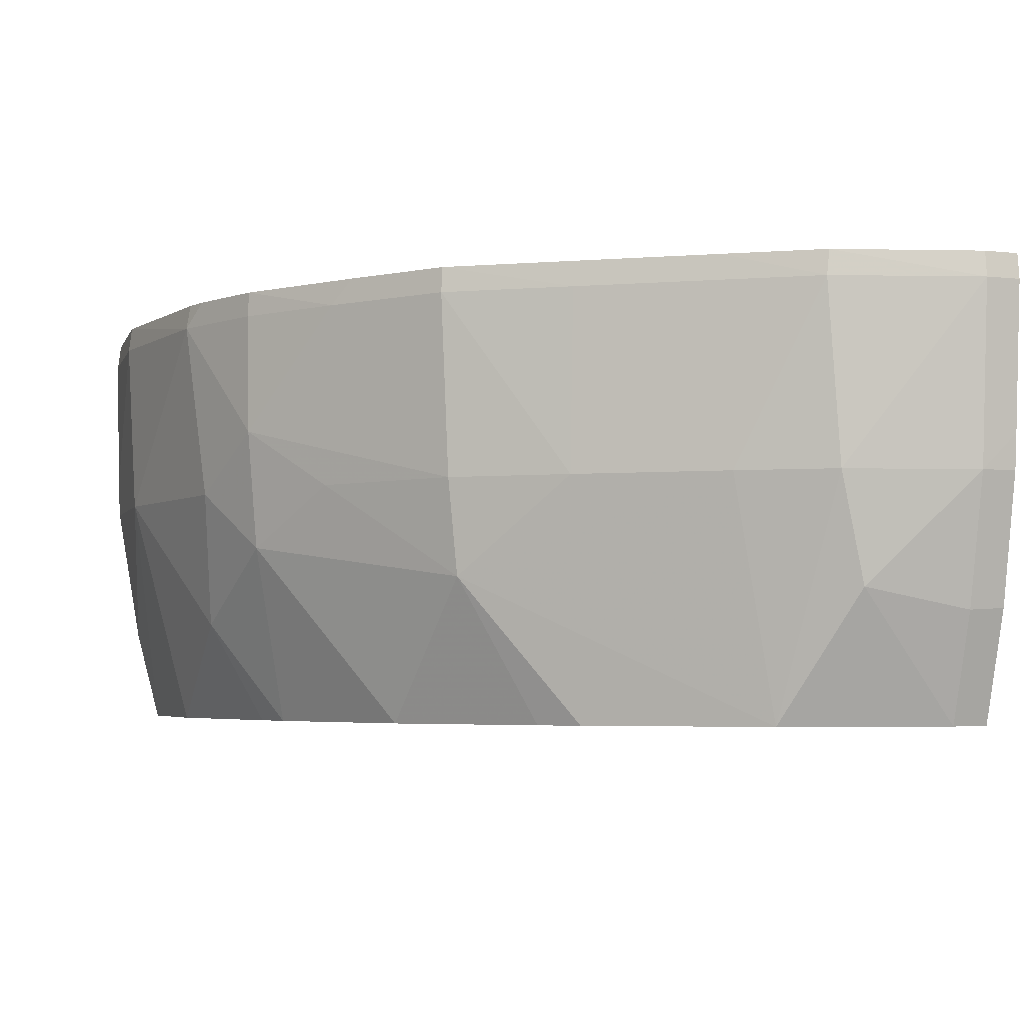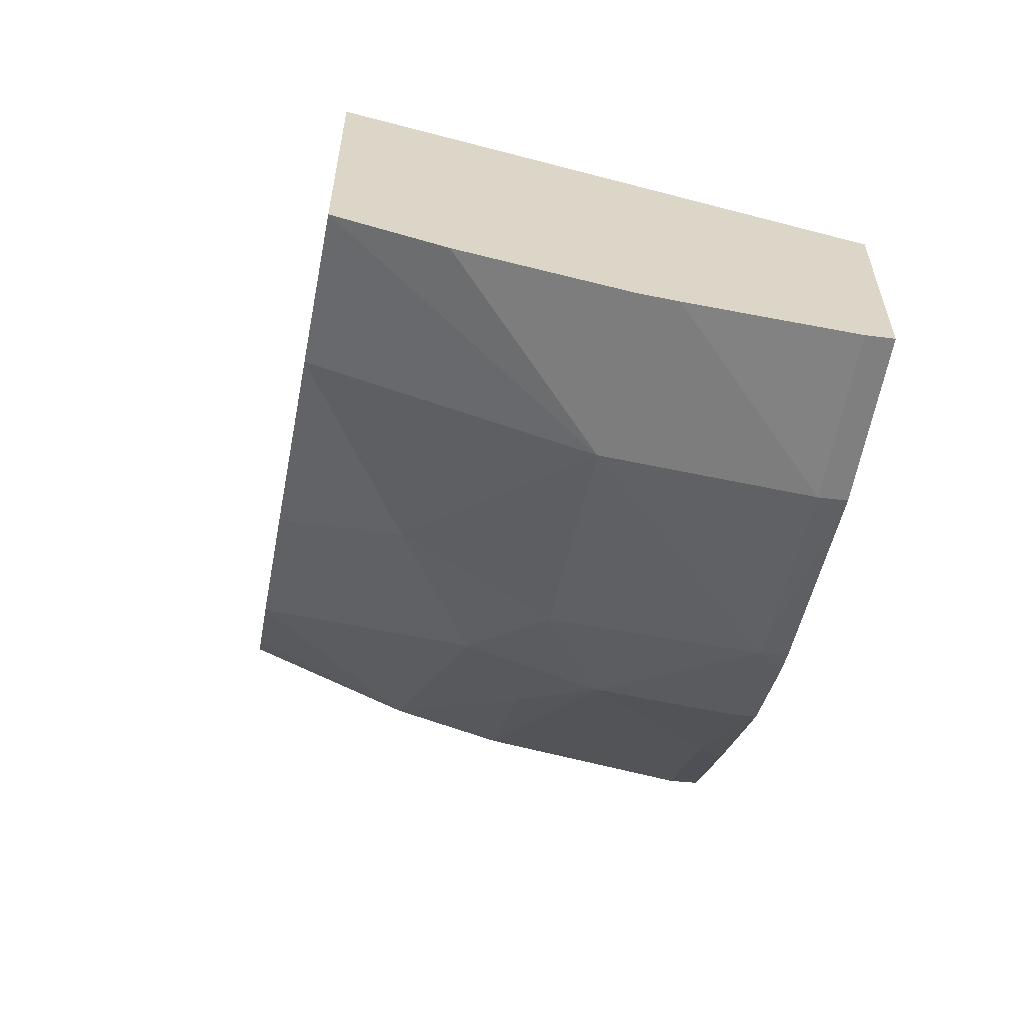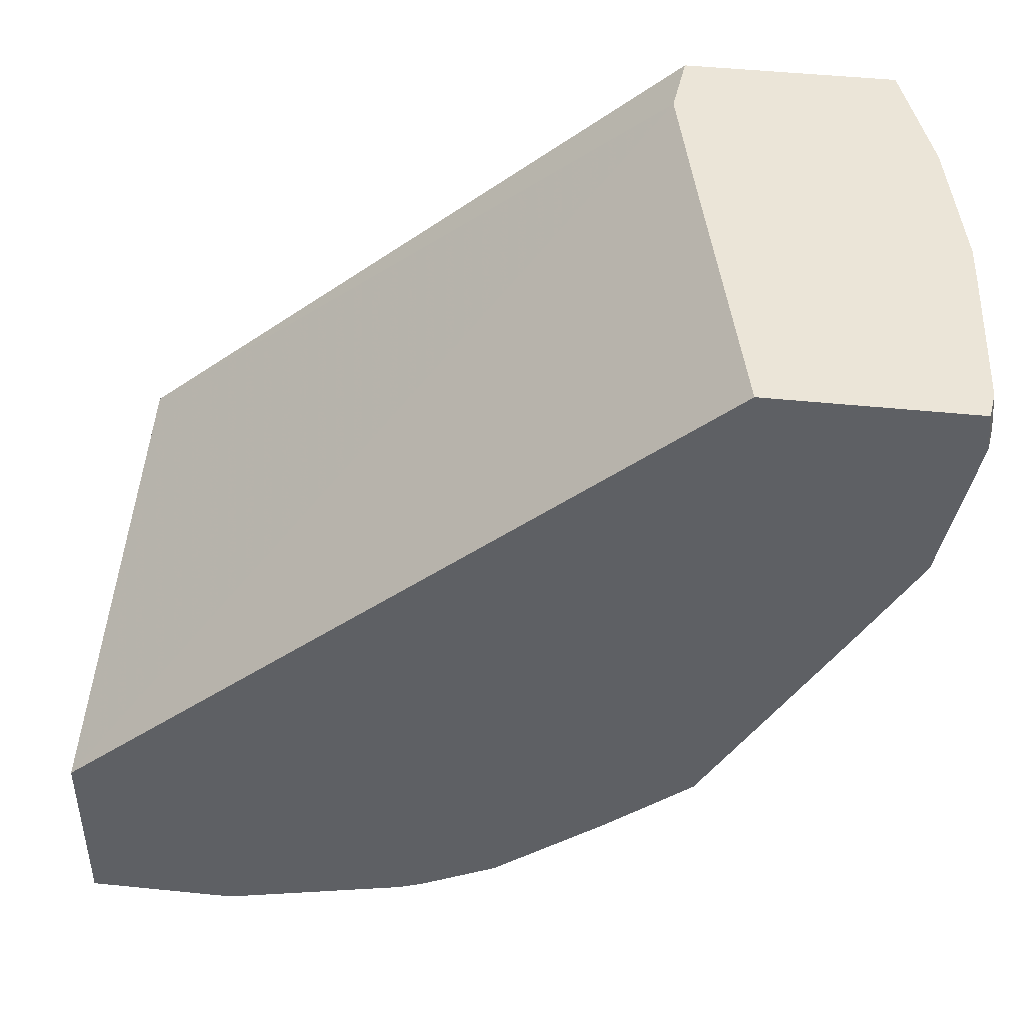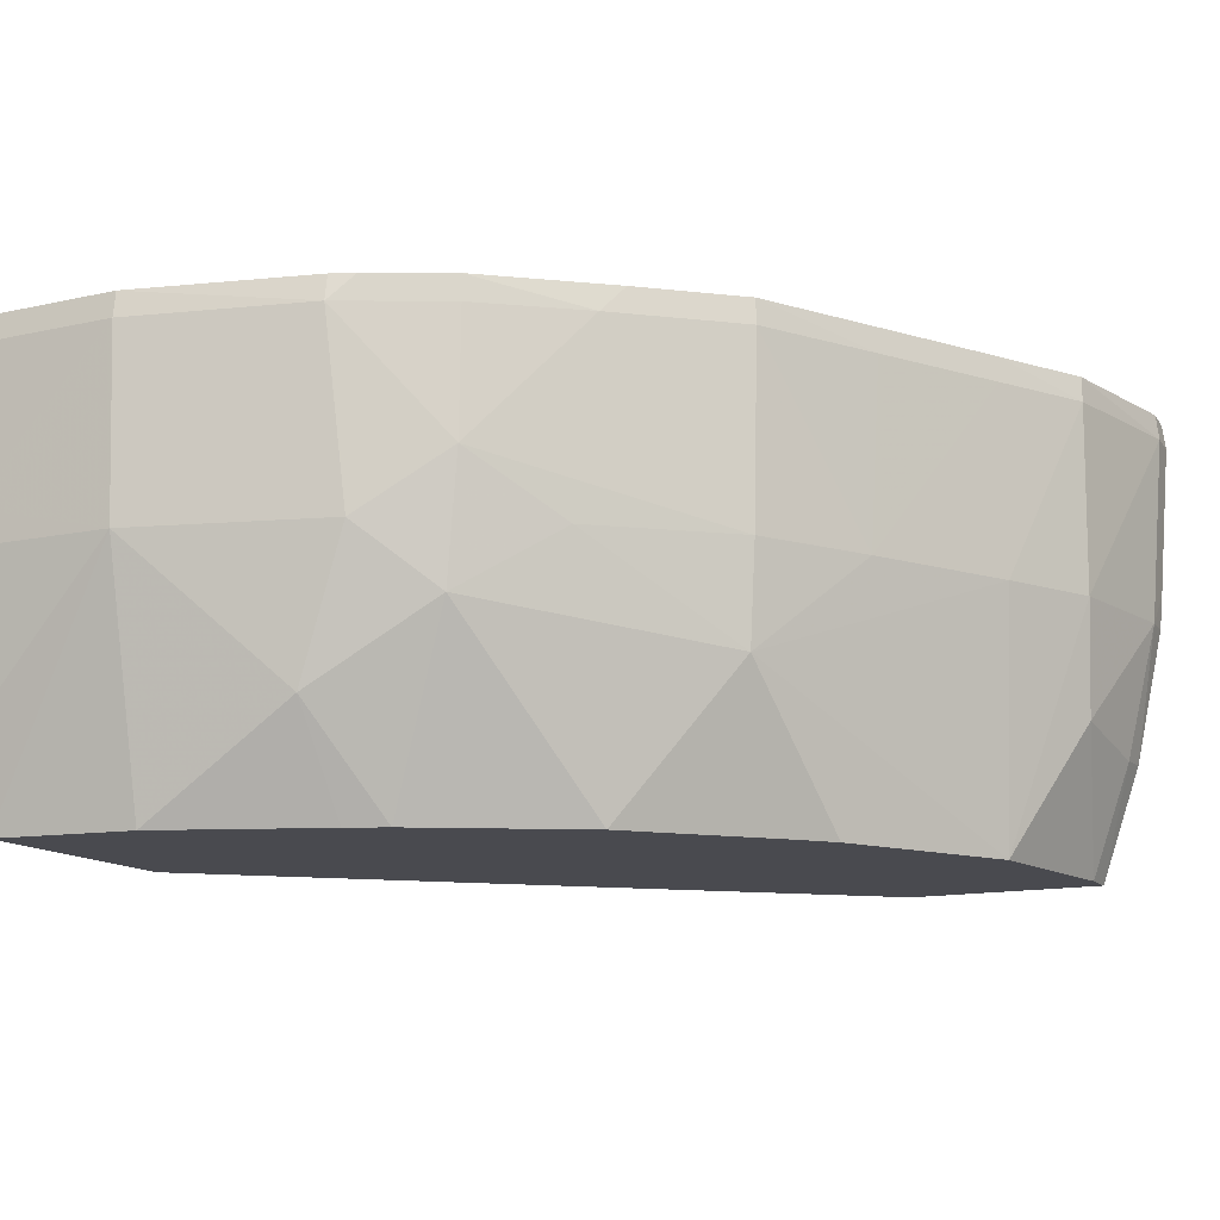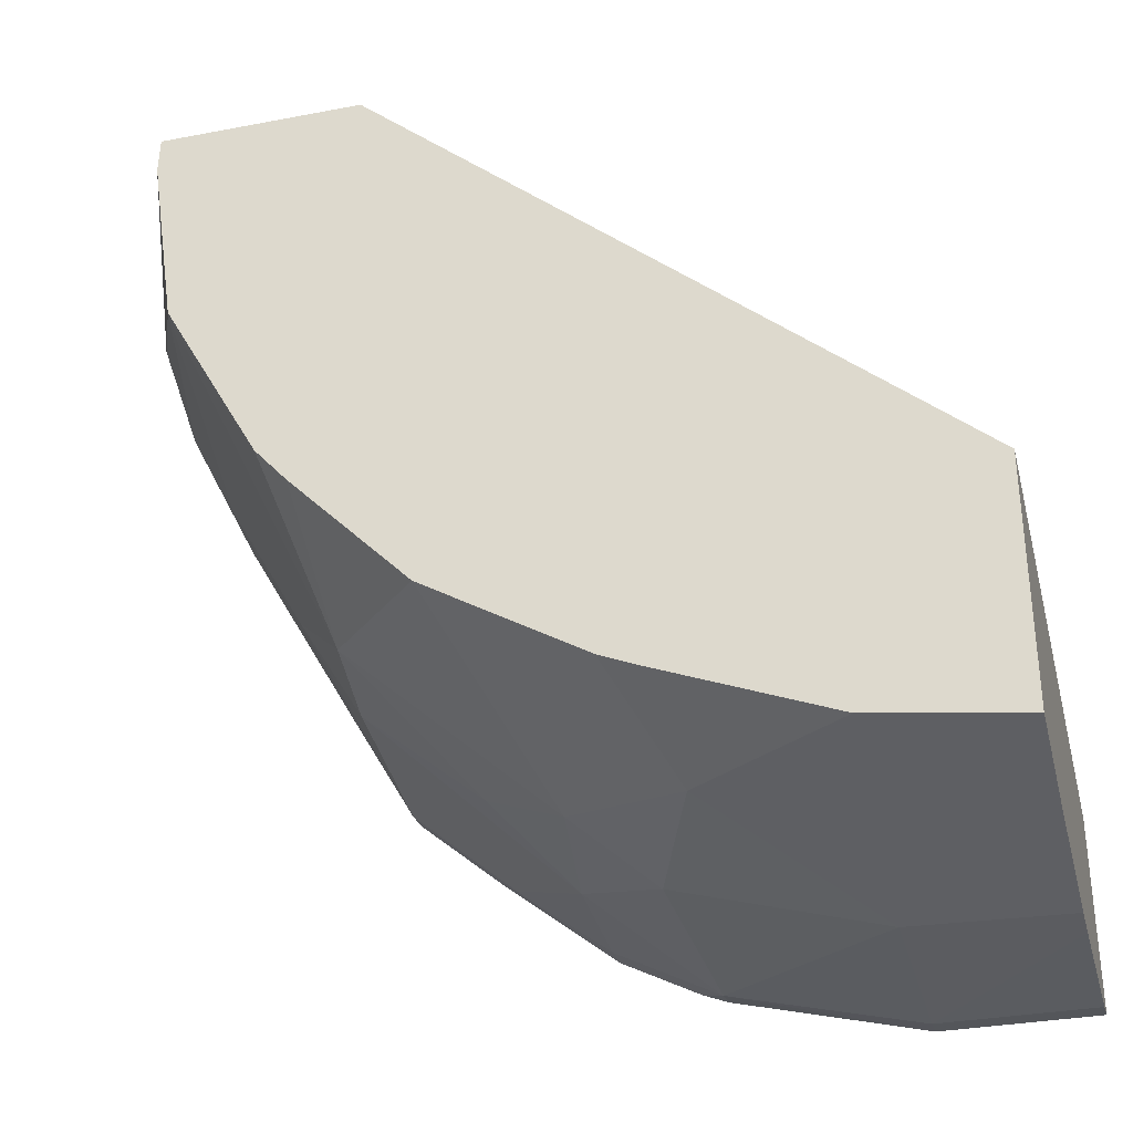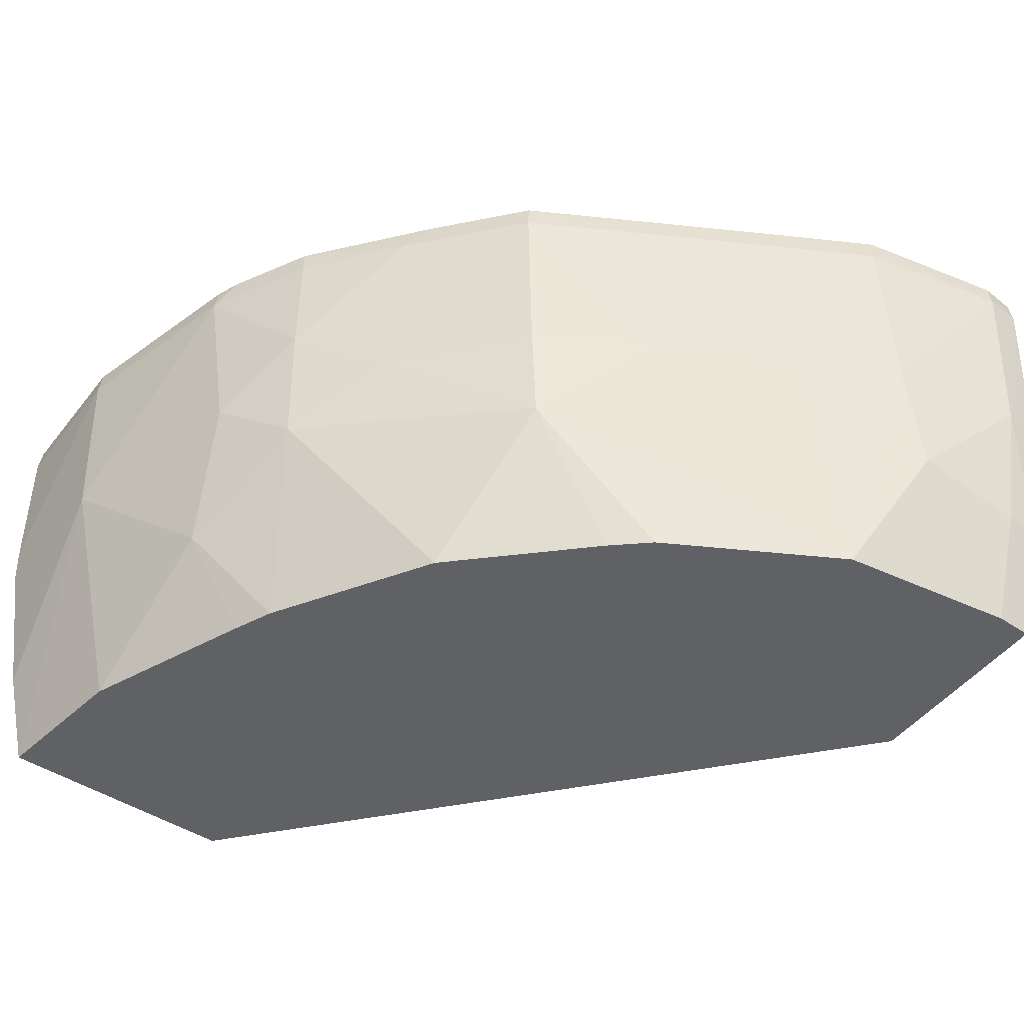
<metadata>
{"format":"obj","ext":"obj","renderer":"f3d","projection":"perspective","resolution":1024,"background":"white","views":[{"elev":-4.2,"azim":-104.8,"up":"+Y"},{"elev":-60.8,"azim":79.3,"up":"+Z"},{"elev":45.7,"azim":-173.2,"up":"+Z"},{"elev":-13.5,"azim":-153.0,"up":"+Y"},{"elev":-32.8,"azim":14.8,"up":"+Z"},{"elev":-47.5,"azim":-125.9,"up":"+Y"}]}
</metadata>
<code>
v -0.03791 0.1884 0.02842
v -0.03791 0.1885 0.02844
v -0.03791 0.1876 0.02844
v -0.03869 0.1884 0.02842
v -0.03869 0.1885 0.02844
v -0.03802 0.1885 0.02844
v -0.03791 0.1885 0.02944
v -0.03791 0.1874 0.02845
v -0.03869 0.1874 0.02847
v -0.03965 0.1884 0.02867
v -0.03965 0.1885 0.02869
v -0.03791 0.1862 0.02995
v -0.04131 0.1885 0.03254
v -0.041 0.1872 0.03254
v -0.04082 0.1865 0.03254
v -0.03791 0.1867 0.02857
v -0.03791 0.1862 0.0287
v -0.03865 0.1862 0.02881
v -0.03944 0.1867 0.02885
v -0.03972 0.1874 0.02878
v -0.04017 0.1878 0.02896
v -0.04018 0.1884 0.02895
v -0.04017 0.1885 0.02895
v -0.03977 0.1885 0.02874
v -0.04085 0.1862 0.03254
v -0.04231 0.1885 0.03254
v -0.03949 0.1862 0.02915
v -0.0397 0.1862 0.02924
v -0.04008 0.1871 0.02902
v -0.04054 0.1874 0.02933
v -0.04116 0.1874 0.02986
v -0.04121 0.1884 0.02981
v -0.04066 0.1884 0.02933
v -0.04075 0.1885 0.02943
v -0.0419 0.1862 0.03254
v -0.04233 0.1885 0.03235
v -0.04233 0.1884 0.03254
v -0.0405 0.1862 0.02973
v -0.04111 0.1869 0.02993
v -0.0415 0.1874 0.03043
v -0.0412 0.1885 0.02982
v -0.04155 0.1884 0.03043
v -0.04211 0.1868 0.03254
v -0.04211 0.1868 0.03235
v -0.0419 0.1862 0.03242
v -0.04235 0.1884 0.03235
v -0.04218 0.1885 0.03158
v -0.04227 0.1874 0.03235
v -0.04227 0.1876 0.03254
v -0.04111 0.1862 0.03036
v -0.04127 0.1862 0.03055
v -0.04177 0.1862 0.03144
v -0.04191 0.1874 0.03116
v -0.04218 0.1884 0.03156
v -0.04192 0.1884 0.03108
v -0.0416 0.1885 0.03054
v -0.04191 0.1885 0.0311
v -0.04225 0.1875 0.03254
v -0.04209 0.1869 0.03179
v -0.0419 0.1862 0.03235
v -0.04215 0.1874 0.03164
f 1 2 7
f 1 7 12
f 1 12 17
f 1 17 16
f 1 16 8
f 1 8 3
f 1 3 4
f 1 4 5
f 1 5 6
f 1 6 2
f 2 6 5
f 2 5 11
f 2 11 24
f 2 24 23
f 2 23 34
f 2 34 41
f 2 41 56
f 2 56 57
f 2 57 47
f 2 47 36
f 2 36 26
f 2 26 13
f 2 13 7
f 3 8 9
f 3 9 4
f 4 9 10
f 4 10 5
f 5 10 11
f 7 13 14
f 7 14 15
f 7 15 12
f 8 16 9
f 9 16 17
f 9 17 18
f 9 18 19
f 9 19 20
f 9 20 10
f 10 20 21
f 10 21 22
f 10 22 23
f 10 23 24
f 10 24 11
f 12 15 25
f 12 25 35
f 12 35 45
f 12 45 60
f 12 60 52
f 12 52 51
f 12 51 50
f 12 50 38
f 12 38 28
f 12 28 27
f 12 27 18
f 12 18 17
f 13 26 37
f 13 37 49
f 13 49 58
f 13 58 43
f 13 43 35
f 13 35 25
f 13 25 15
f 13 15 14
f 18 27 19
f 19 27 28
f 19 28 29
f 19 29 20
f 20 29 21
f 21 29 30
f 21 30 31
f 21 31 32
f 21 32 33
f 21 33 22
f 22 33 23
f 23 33 34
f 26 36 37
f 28 38 29
f 29 38 39
f 29 39 30
f 30 39 31
f 31 39 40
f 31 40 32
f 32 41 33
f 32 40 42
f 32 42 41
f 33 41 34
f 35 43 44
f 35 44 45
f 36 46 37
f 36 47 46
f 37 46 48
f 37 48 49
f 38 50 39
f 39 50 51
f 39 51 52
f 39 52 53
f 39 53 40
f 40 53 54
f 40 54 55
f 40 55 42
f 41 42 56
f 42 55 57
f 42 57 56
f 43 58 48
f 43 48 44
f 44 48 59
f 44 59 60
f 44 60 45
f 46 47 54
f 46 54 61
f 46 61 48
f 47 57 54
f 48 58 49
f 48 61 59
f 52 60 59
f 52 59 61
f 52 61 53
f 53 61 54
f 54 57 55

</code>
